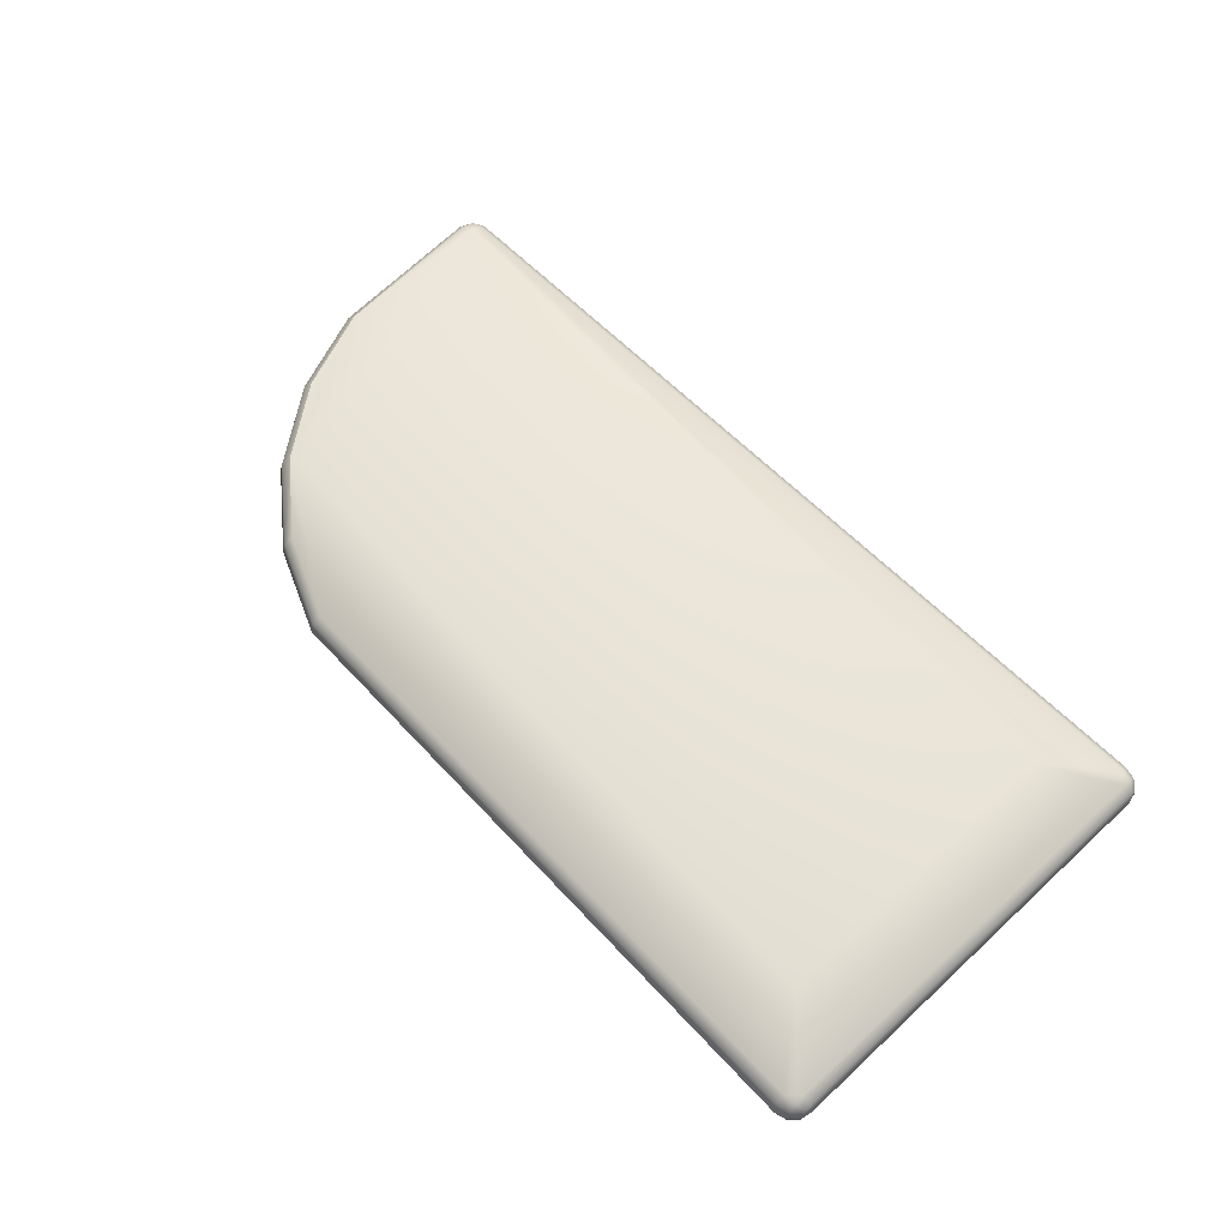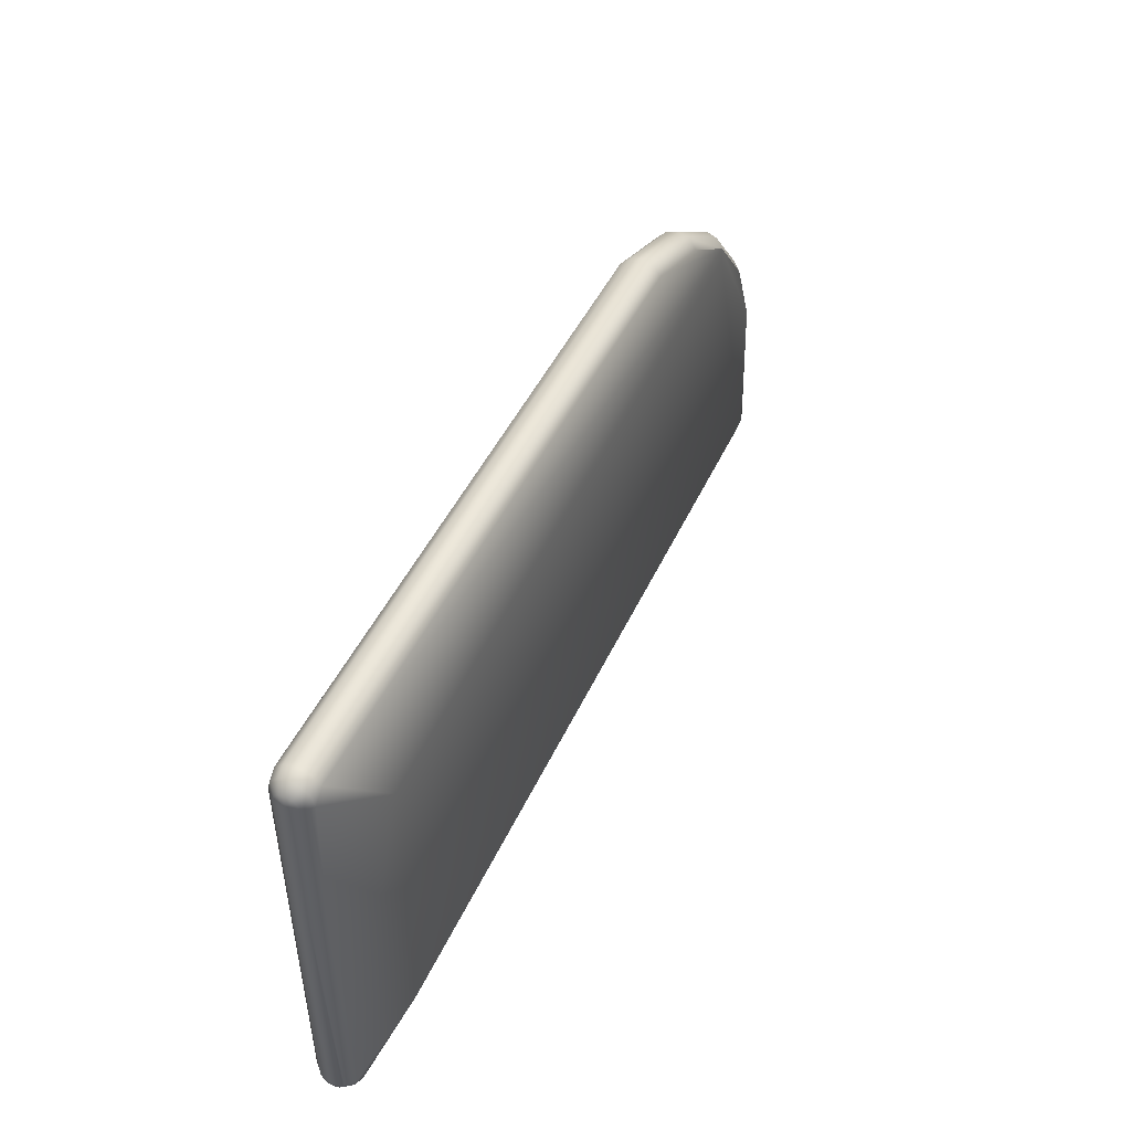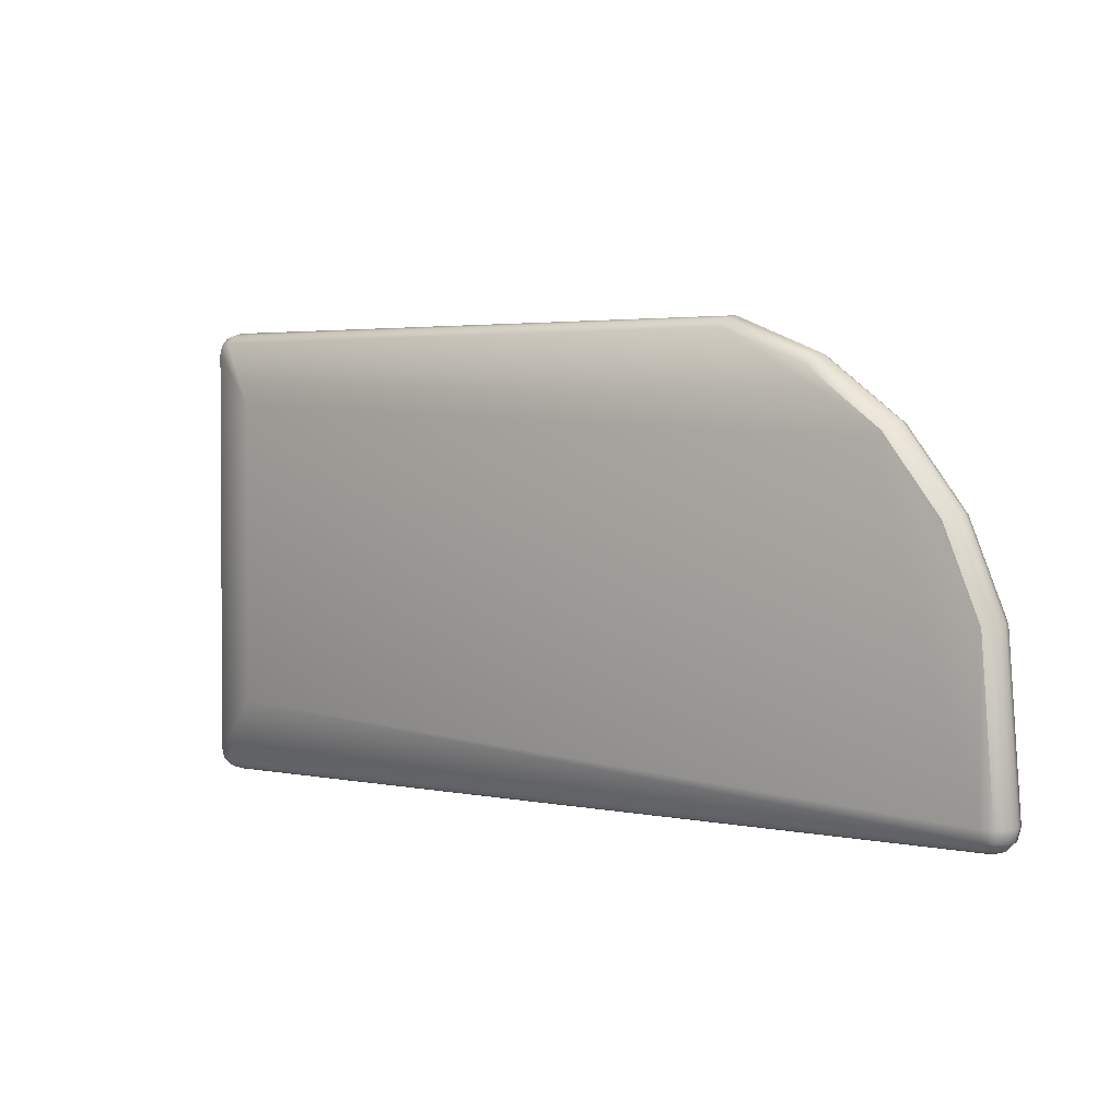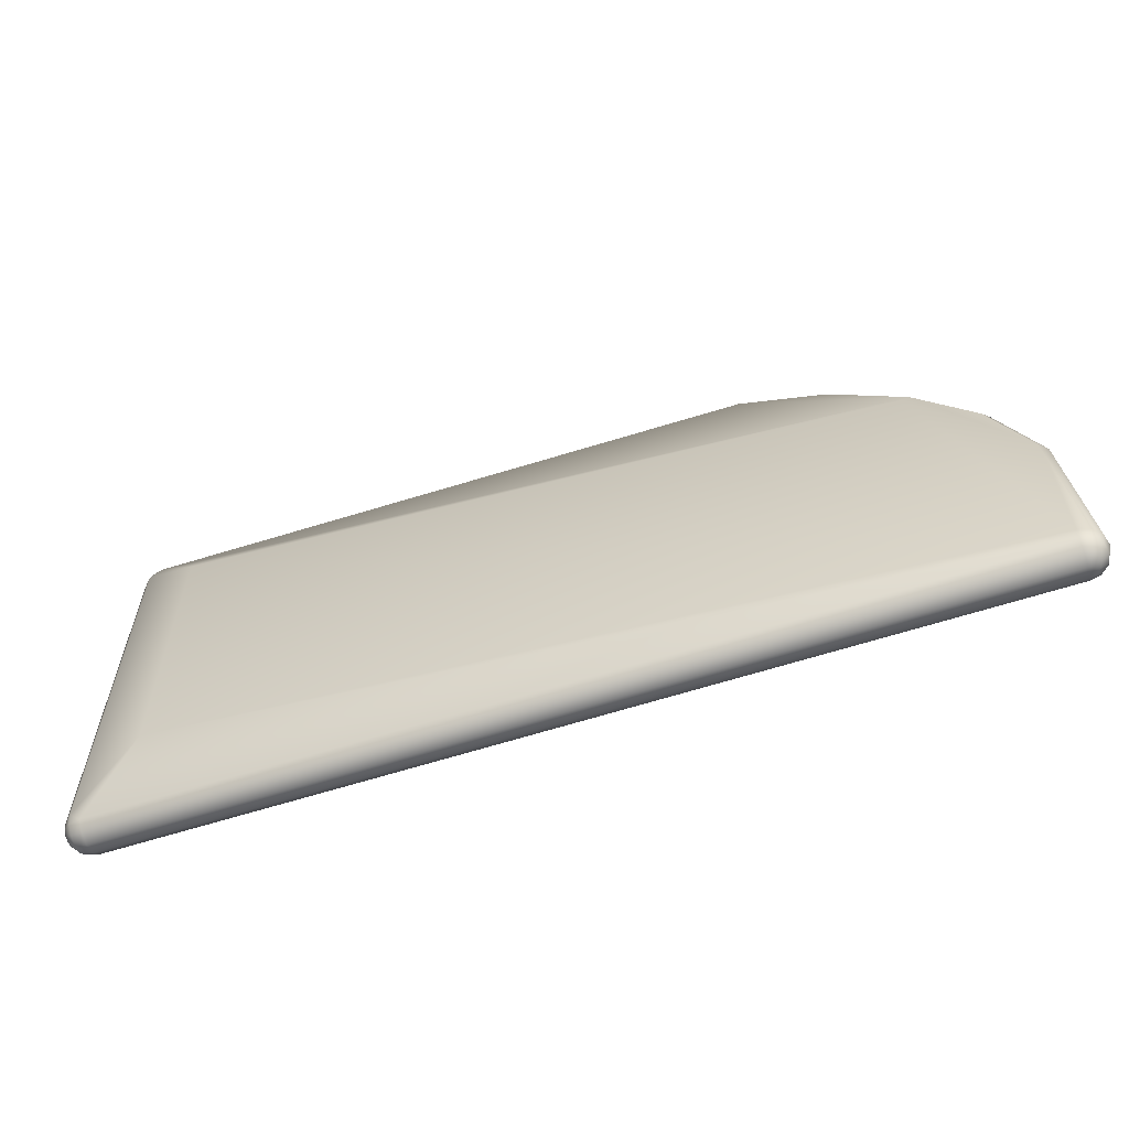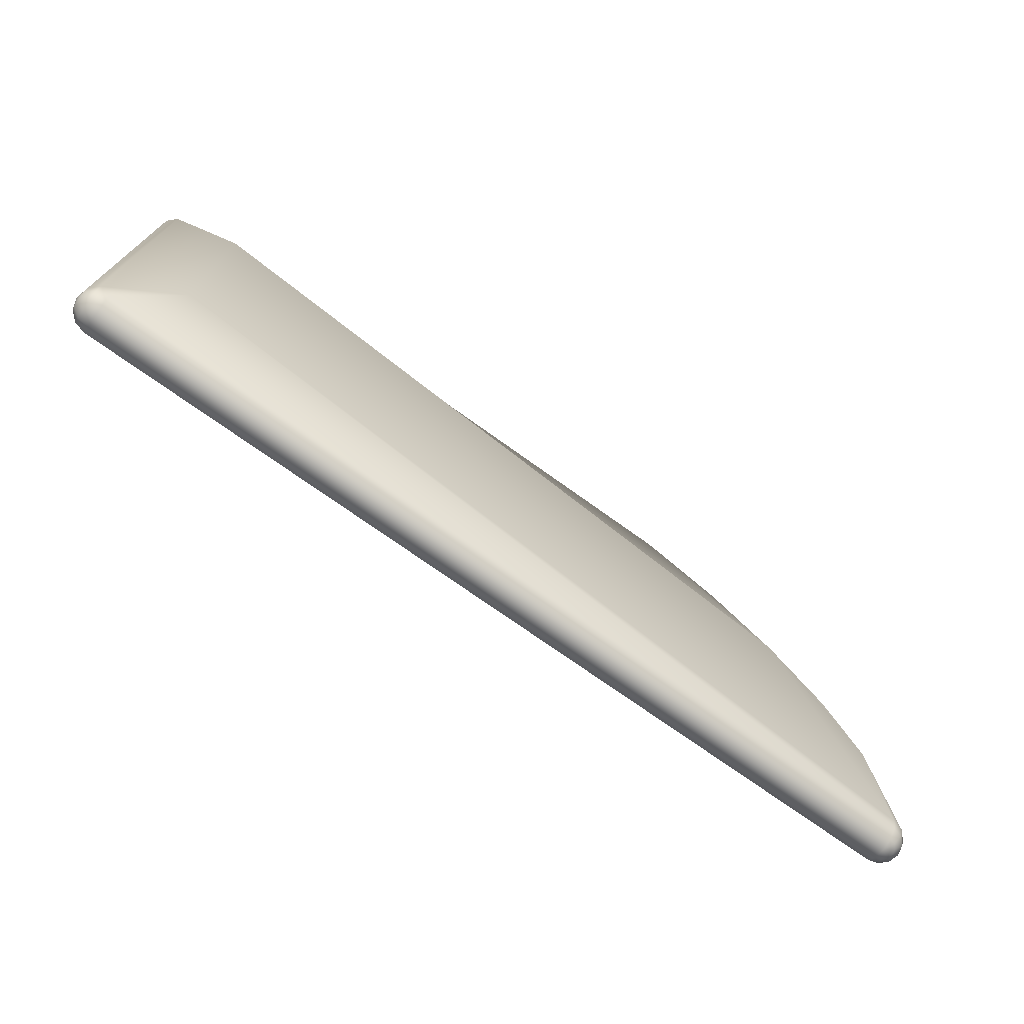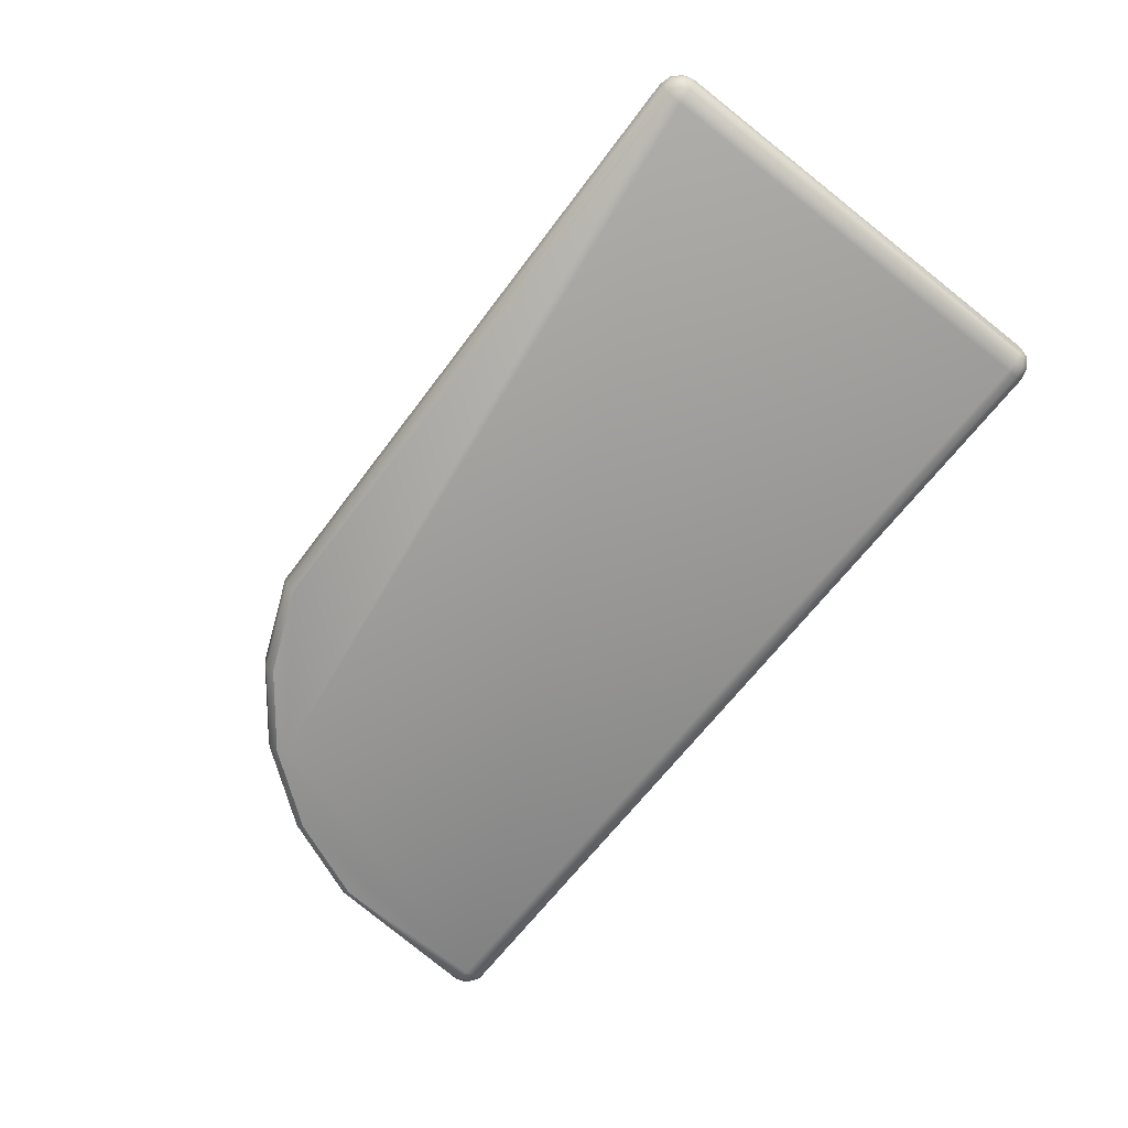
<metadata>
{"format":"obj","ext":"obj","renderer":"f3d","projection":"perspective","resolution":1024,"background":"white","views":[{"elev":59.8,"azim":-133.4,"up":"+Z"},{"elev":49.0,"azim":-65.2,"up":"+Y"},{"elev":1.8,"azim":38.4,"up":"+Y"},{"elev":-60.7,"azim":18.3,"up":"+Y"},{"elev":-73.4,"azim":-35.5,"up":"+Y"},{"elev":-68.5,"azim":-128.2,"up":"+Z"}]}
</metadata>
<code>
o GT_Corner_Armour_Plate
v -0.4933 -0.45 -0.475
v -0.4933 0.45 -0.475
v -0.475 0.45 -0.4933
v -0.475 -0.45 -0.4933
v -0.5 -0.45 -0.45
v -0.5 0.45 -0.45
v -0.4933 -0.45 -0.425
v -0.4933 0.45 -0.425
v -0.475 -0.45 -0.4067
v -0.475 0.45 -0.4067
v 1.45 -0.45 -0.4
v 1.23 0.2303 -0.4
v 1.449 -0.09942 -0.4067
v 1.371 0.0875 -0.4067
v 1.466 -0.09468 -0.425
v 1.387 0.09665 -0.425
v 1.493 -0.45 -0.425
v 1.475 -0.45 -0.4067
v 1.5 -0.45 -0.45
v 1.493 -0.45 -0.475
v 1.466 -0.09468 -0.475
v 1.473 -0.09294 -0.45
v 1.387 0.09665 -0.475
v 1.393 0.1 -0.45
v 1.449 -0.09942 -0.4933
v 1.371 0.0875 -0.4933
v 1.475 -0.45 -0.4933
v 1.45 -0.45 -0.5
v 1.23 0.2303 -0.5
v -0.45 -0.45 -0.5
v -0.45 0.45 -0.5
v 1.45 -0.475 -0.4933
v -0.45 -0.475 -0.4933
v 1.472 -0.475 -0.4875
v 1.45 -0.4933 -0.475
v 1.462 -0.4933 -0.4716
v -0.45 -0.4933 -0.475
v 1.45 -0.5 -0.45
v -0.45 -0.5 -0.45
v 1.472 -0.4933 -0.4625
v 1.475 -0.4933 -0.45
v 1.472 -0.4933 -0.4375
v 1.462 -0.4933 -0.4283
v 1.45 -0.4933 -0.425
v 1.45 -0.475 -0.4067
v 1.472 -0.475 -0.4125
v 1.488 -0.475 -0.4283
v 1.493 -0.475 -0.45
v 1.488 -0.475 -0.4716
v -0.45 -0.475 -0.4067
v -0.475 -0.4717 -0.4125
v -0.45 -0.4933 -0.425
v -0.475 -0.4875 -0.4283
v -0.475 -0.4933 -0.45
v -0.4933 -0.4717 -0.4375
v -0.4933 -0.475 -0.45
v -0.4933 -0.4625 -0.4284
v -0.4933 -0.4717 -0.4625
v -0.4933 -0.4625 -0.4717
v -0.475 -0.4717 -0.4875
v -0.475 0.4717 -0.4875
v -0.45 0.475 -0.4933
v -0.45 0.4933 -0.475
v -0.475 0.4875 -0.4717
v 0.9053 0.4663 -0.475
v 0.9006 0.4486 -0.4933
v 1.097 0.387 -0.475
v 1.087 0.3712 -0.4933
v 1.261 0.2609 -0.475
v 1.248 0.248 -0.4933
v 1.266 0.2657 -0.45
v 1.1 0.3928 -0.45
v 0.9071 0.4727 -0.45
v -0.45 0.5 -0.45
v -0.475 0.4933 -0.45
v -0.4933 0.4717 -0.4625
v -0.4933 0.475 -0.45
v -0.4933 0.4625 -0.4717
v -0.4933 0.4717 -0.4375
v -0.4933 0.4625 -0.4284
v -0.475 0.4717 -0.4125
v -0.45 0.475 -0.4067
v 0.9006 0.4486 -0.4067
v 1.087 0.3712 -0.4067
v 1.248 0.248 -0.4067
v 1.261 0.2609 -0.425
v 1.097 0.387 -0.425
v 0.9053 0.4663 -0.425
v -0.45 0.4933 -0.425
v -0.475 0.4875 -0.4283
v -0.475 -0.4875 -0.4717
v -0.3303 -0.33 -0.3515
v -0.3303 0.33 -0.3515
f 85 84 83 82 93 12
f 54 56 58 91
f 49 48 41 40
f 11 45 46 18
f 25 26 23 21
f 36 40 38
f 6 79 77 76
f 38 42 43
f 62 31 3 61
f 55 53 51 57
f 55 56 54 53
f 87 88 83 84
f 45 50 52 44
f 49 20 19 48
f 62 63 65 66
f 55 57 5
f 45 11 92 50
f 5 59 58
f 6 5 57 7 8 80
f 41 48 47 42
f 4 30 33 60
f 51 9 7 57
f 8 10 81 80
f 67 68 66 65
f 44 52 39 38 43
f 76 77 75 64
f 38 39 37 35 36
f 76 78 6
f 5 58 56 55
f 6 80 79
f 2 1 59 5 6 78
f 29 31 62 66 68 70
f 23 69 71 24
f 75 77 79 90
f 90 81 82 89
f 10 93 82 81
f 79 80 81 90
f 58 59 60 91
f 16 24 71 86
f 93 10 9 92
f 88 73 74 89
f 37 91 60 33
f 15 22 24 16
f 10 8 7 9
f 50 92 9 51
f 28 29 70 26 25 27
f 13 14 85 12 11 18
f 76 64 61 78
f 23 26 70 69
f 88 89 82 83
f 71 69 67 72
f 63 74 73 65
f 2 78 61 3
f 44 43 46 45
f 36 35 32 34
f 39 52 53 54
f 63 64 75 74
f 34 49 40 36
f 28 30 31 29
f 19 17 47 48
f 13 15 16 14
f 20 21 22 19
f 28 32 33 30
f 11 12 93 92
f 41 42 38 40
f 15 17 19 22
f 50 51 53 52
f 72 67 65 73
f 75 90 89 74
f 32 35 37 33
f 21 23 24 22
f 87 72 73 88
f 15 13 18 17
f 16 86 85 14
f 39 54 91 37
f 62 61 64 63
f 34 32 28 27
f 2 3 4 1
f 60 59 1 4
f 69 70 68 67
f 27 20 49 34
f 43 42 47 46
f 71 72 87 86
f 85 86 87 84
f 18 46 47 17
f 21 20 27 25
f 3 31 30 4

</code>
